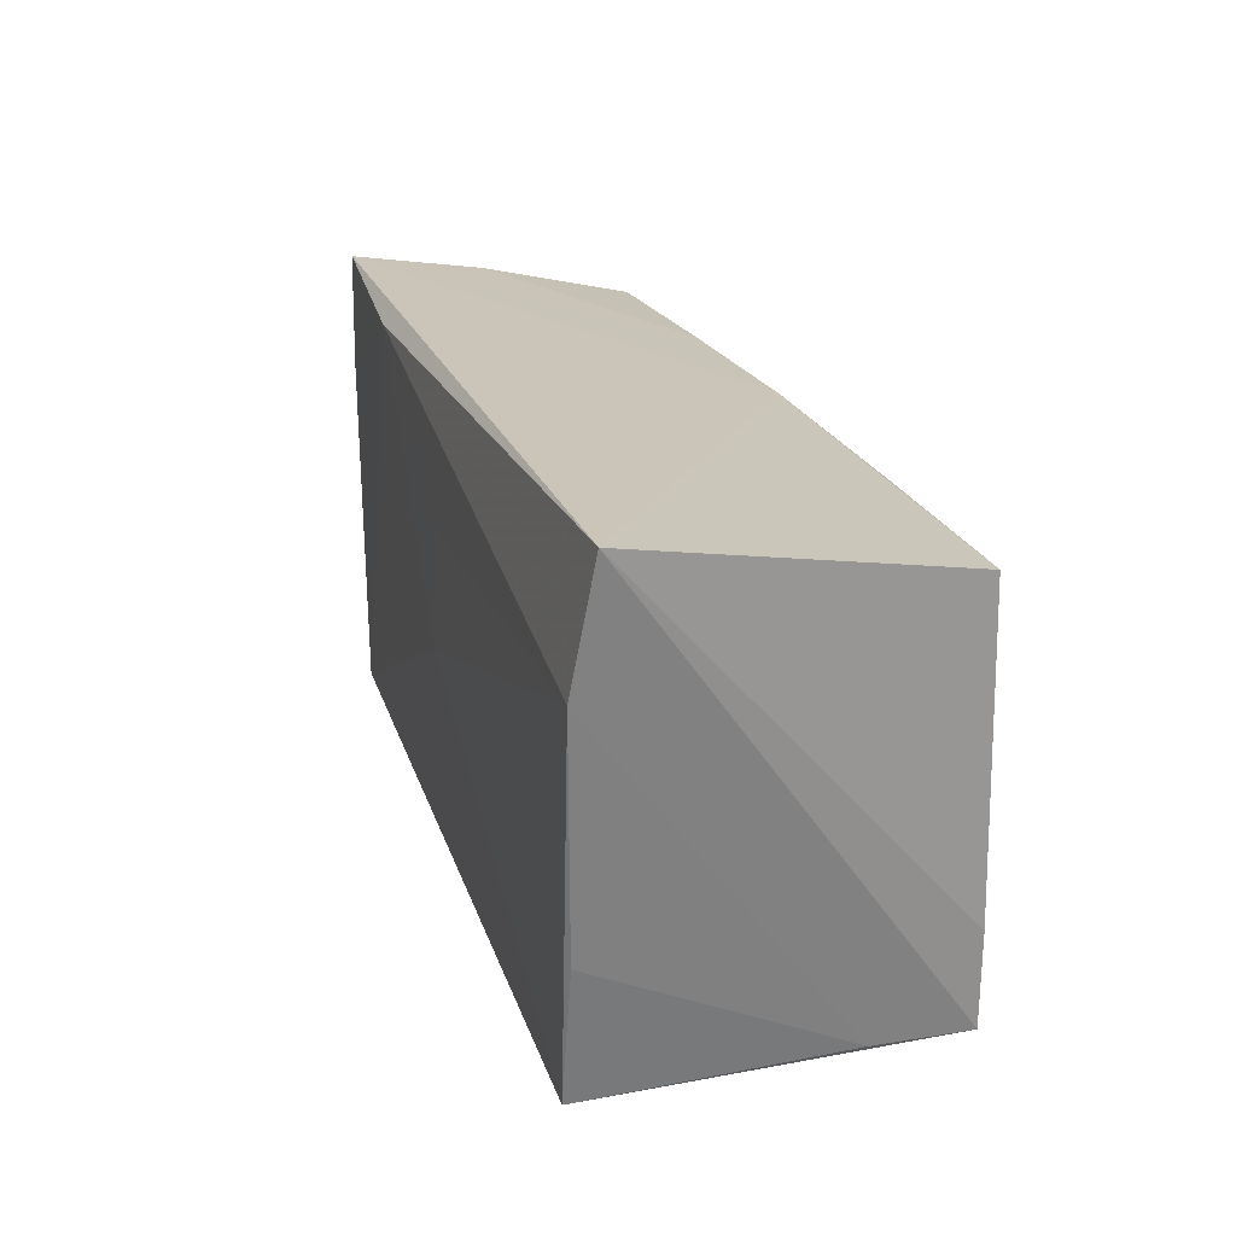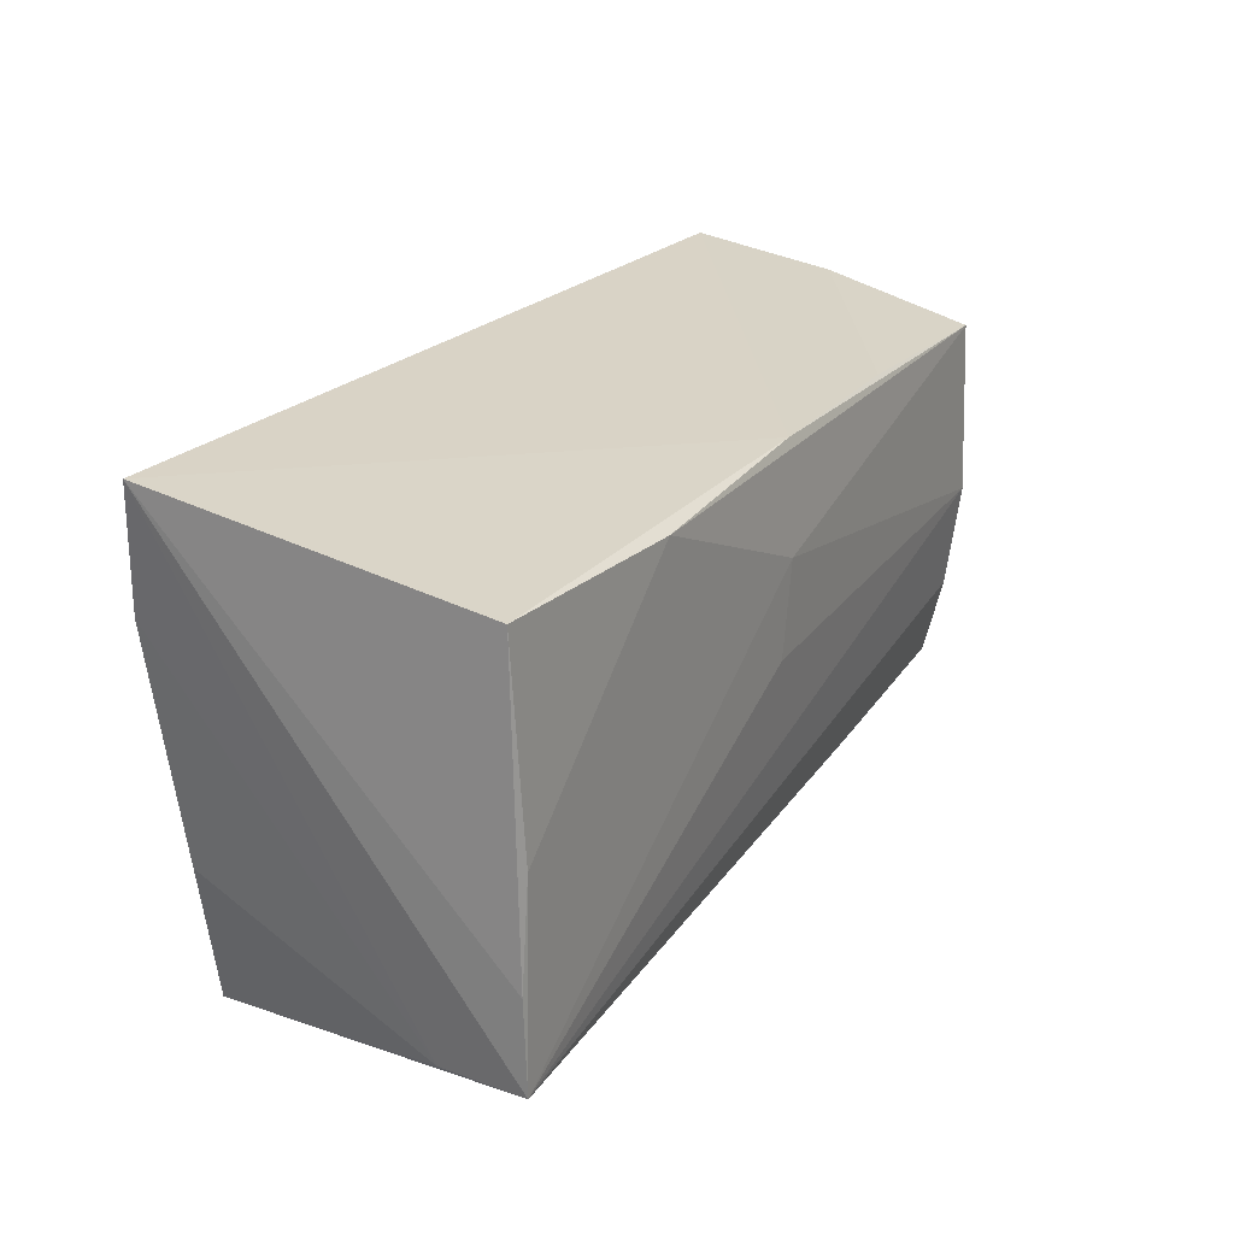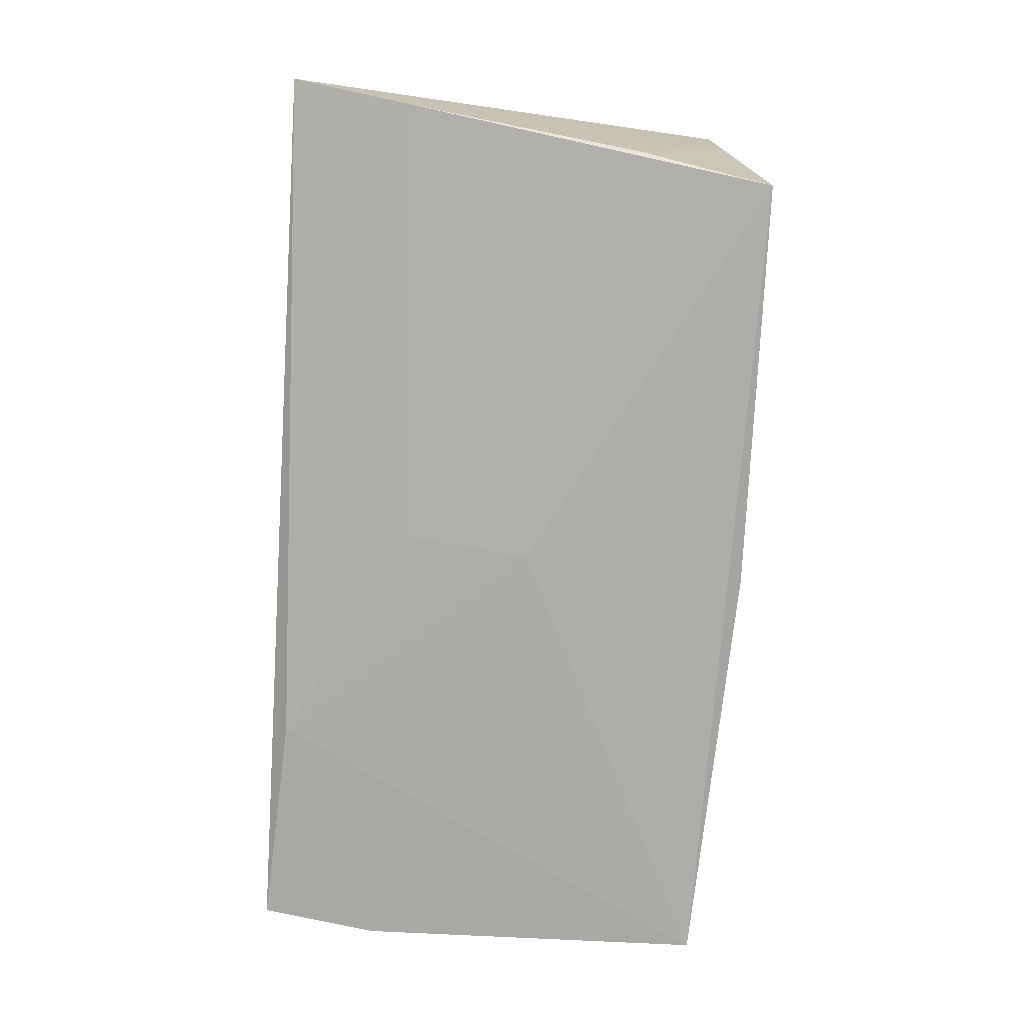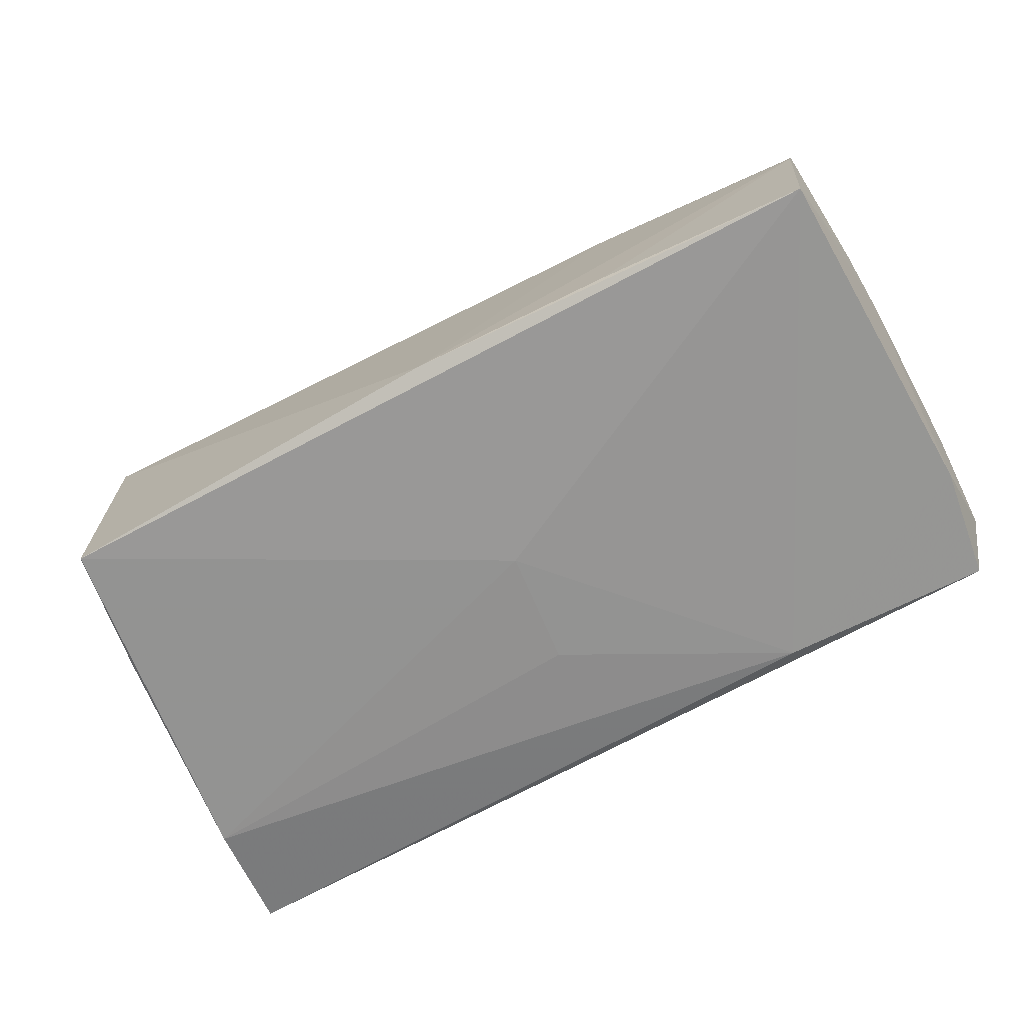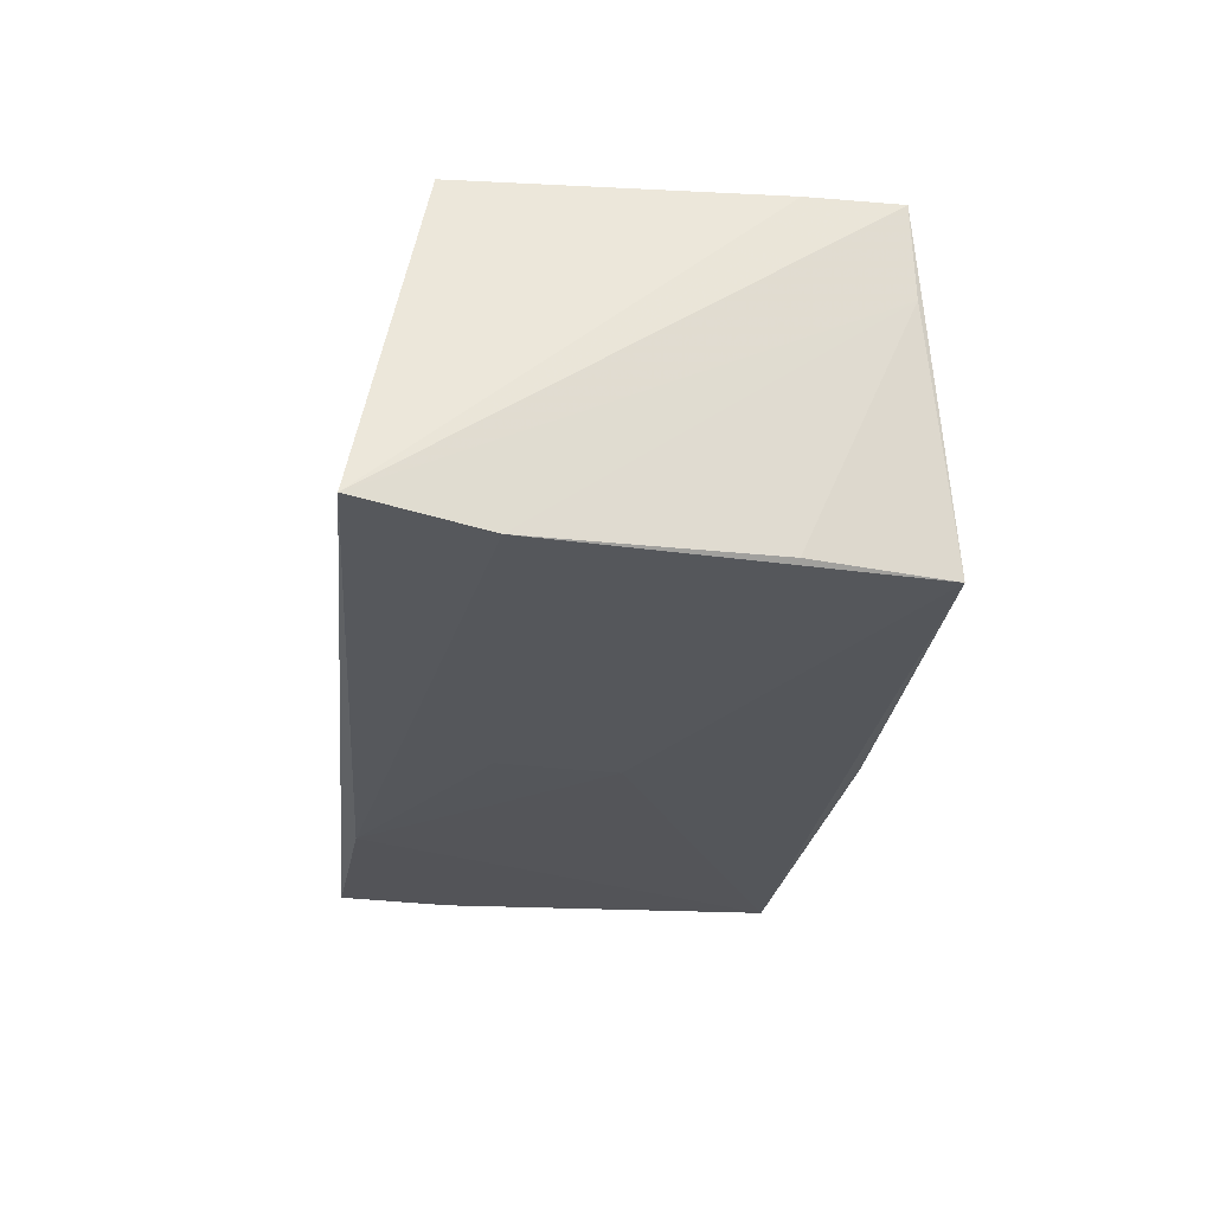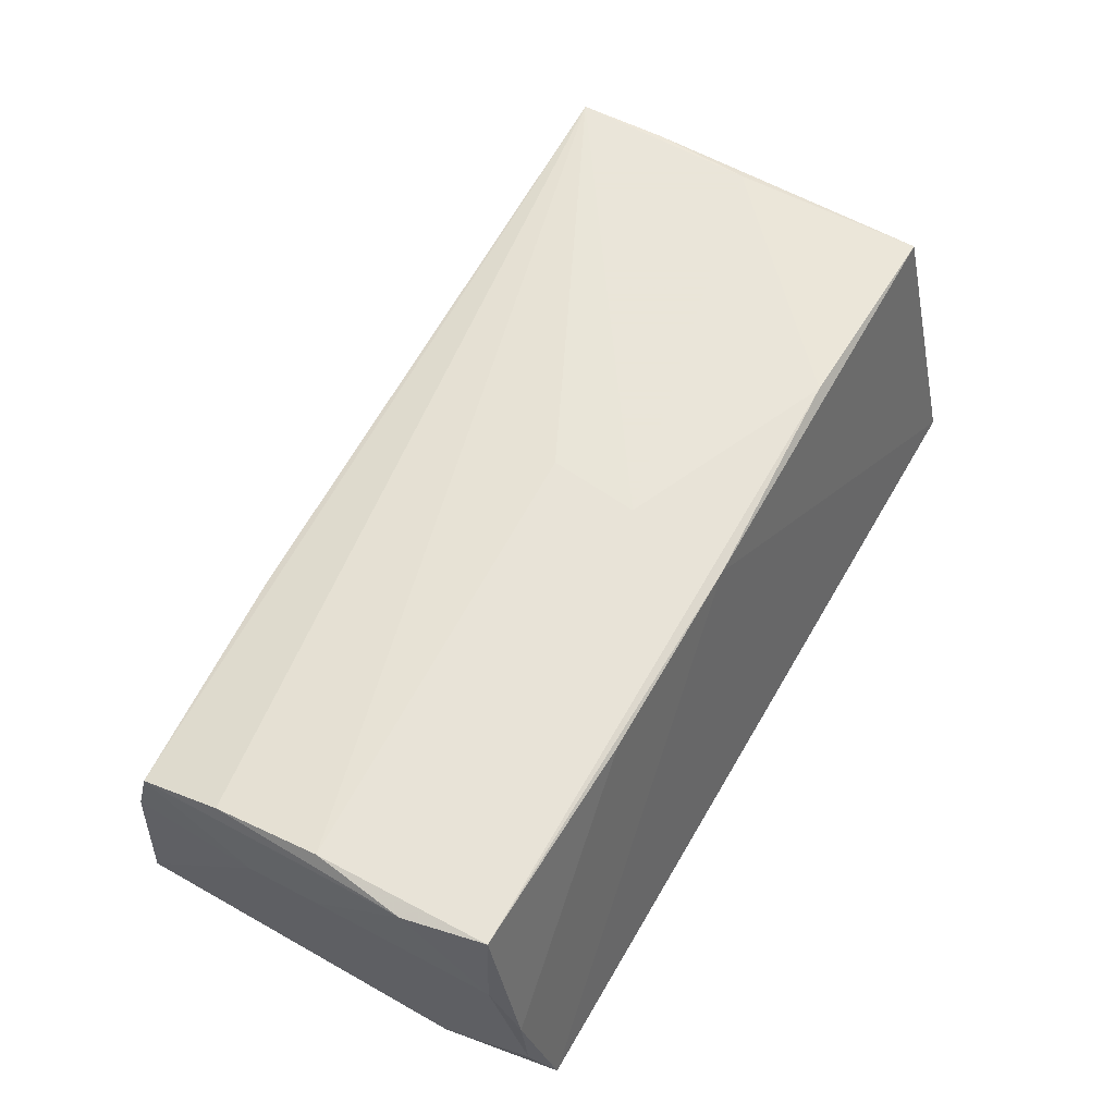
<metadata>
{"format":"obj","ext":"obj","renderer":"f3d","projection":"perspective","resolution":1024,"background":"white","views":[{"elev":21.8,"azim":-106.7,"up":"+Y"},{"elev":22.7,"azim":-59.8,"up":"+Y"},{"elev":-78.3,"azim":-93.3,"up":"+Z"},{"elev":-65.4,"azim":29.7,"up":"+Z"},{"elev":-26.9,"azim":-95.9,"up":"+Z"},{"elev":58.6,"azim":119.7,"up":"+Z"}]}
</metadata>
<code>
v 0.001976 -0.002326 -0.01909
v 0.05399 -0.02674 -0.01668
v 0.05196 0.0289 -0.01725
v -0.05488 0.0289 -0.0174
v -0.05261 0.01429 -0.01952
v -0.05054 -0.02531 0.02112
v 0.02637 0.02703 -0.0187
v 0.05415 0.000984 0.01852
v 0.02733 0.02244 0.0184
v 0.05446 0.02661 -0.008936
v 0.001383 0.01003 0.02112
v -0.04998 -0.002165 0.02112
v -0.04561 -0.02939 -0.01843
v 0.05447 0.02578 -0.0006704
v 0.02849 -0.02837 -0.01578
v 0.05536 0.02244 0.008365
v 0.002748 0.0224 0.01959
v 0.05359 0.0216 0.01794
v 0.05422 0.01501 -0.01702
v 0.05546 0.01204 0.01748
v -7.016e-05 -0.001029 0.02093
v 0.05553 -0.008308 0.006681
v -0.05106 0.02156 0.02018
v -0.02476 0.02107 0.0211
v -0.04958 -0.02585 0.01041
v 0.05568 0.000662 0.007982
v 0.05444 -0.01191 0.01667
v -0.05099 -0.01449 0.02098
v 0.0001838 0.01205 -0.01926
v 0.05486 -0.0216 0.01412
v 0.02775 -0.02345 0.01555
v 0.00407 -0.02982 -0.01659
v -0.0487 -0.01324 -0.01831
v 0.05463 -0.02404 0.005497
f 32 6 13
f 31 6 32
f 31 30 6
f 4 6 28
f 28 23 4
f 17 3 4
f 4 23 17
f 25 6 4
f 25 13 6
f 5 25 4
f 34 31 32
f 30 31 34
f 10 19 3
f 13 25 33
f 33 5 13
f 25 5 33
f 13 5 1
f 30 34 22
f 14 10 3
f 16 10 14
f 14 18 16
f 16 18 20
f 24 17 23
f 24 18 17
f 24 11 18
f 18 11 8
f 8 20 18
f 3 19 7
f 4 3 7
f 7 5 4
f 13 1 2
f 32 13 2
f 1 7 2
f 2 7 19
f 2 22 34
f 26 10 16
f 19 10 26
f 16 20 26
f 26 2 19
f 22 2 26
f 30 22 26
f 26 20 30
f 17 18 9
f 18 14 9
f 3 17 9
f 9 14 3
f 6 11 12
f 11 24 12
f 12 28 6
f 23 28 12
f 12 24 23
f 21 11 6
f 6 8 21
f 21 8 11
f 30 20 27
f 20 8 27
f 6 30 27
f 27 8 6
f 29 1 5
f 5 7 29
f 29 7 1
f 15 34 32
f 32 2 15
f 15 2 34

</code>
